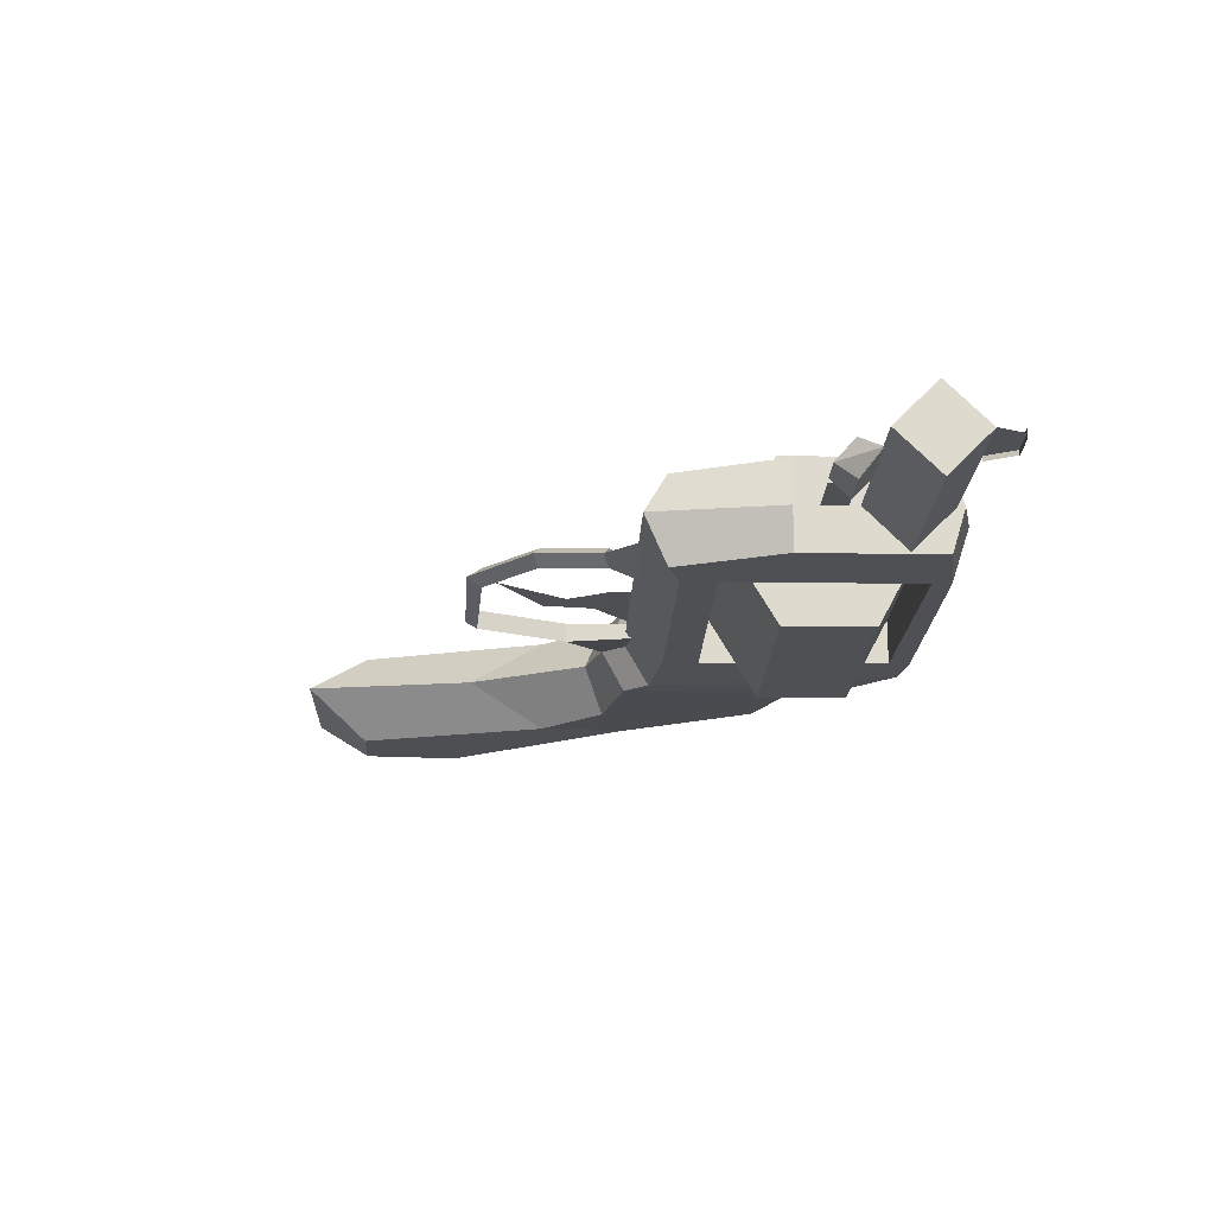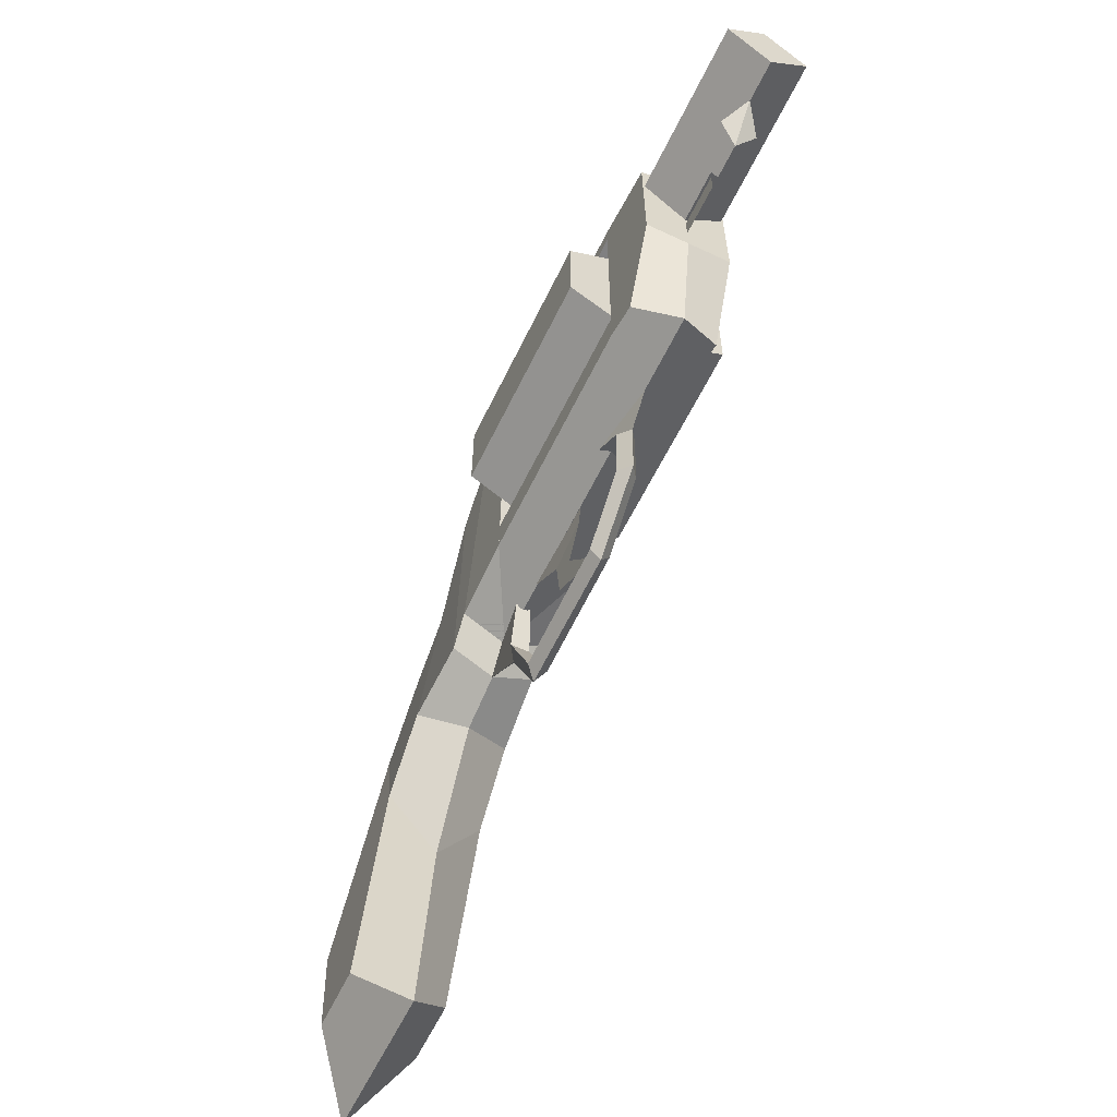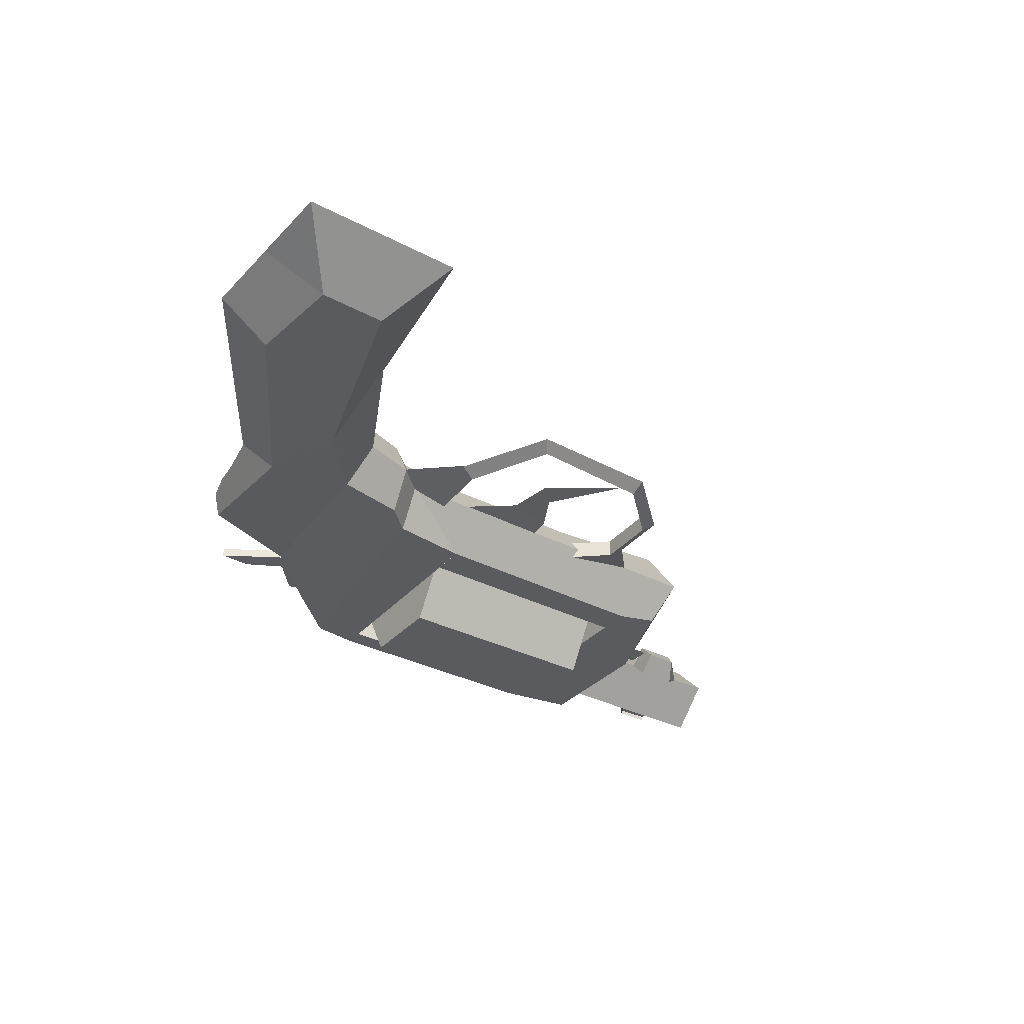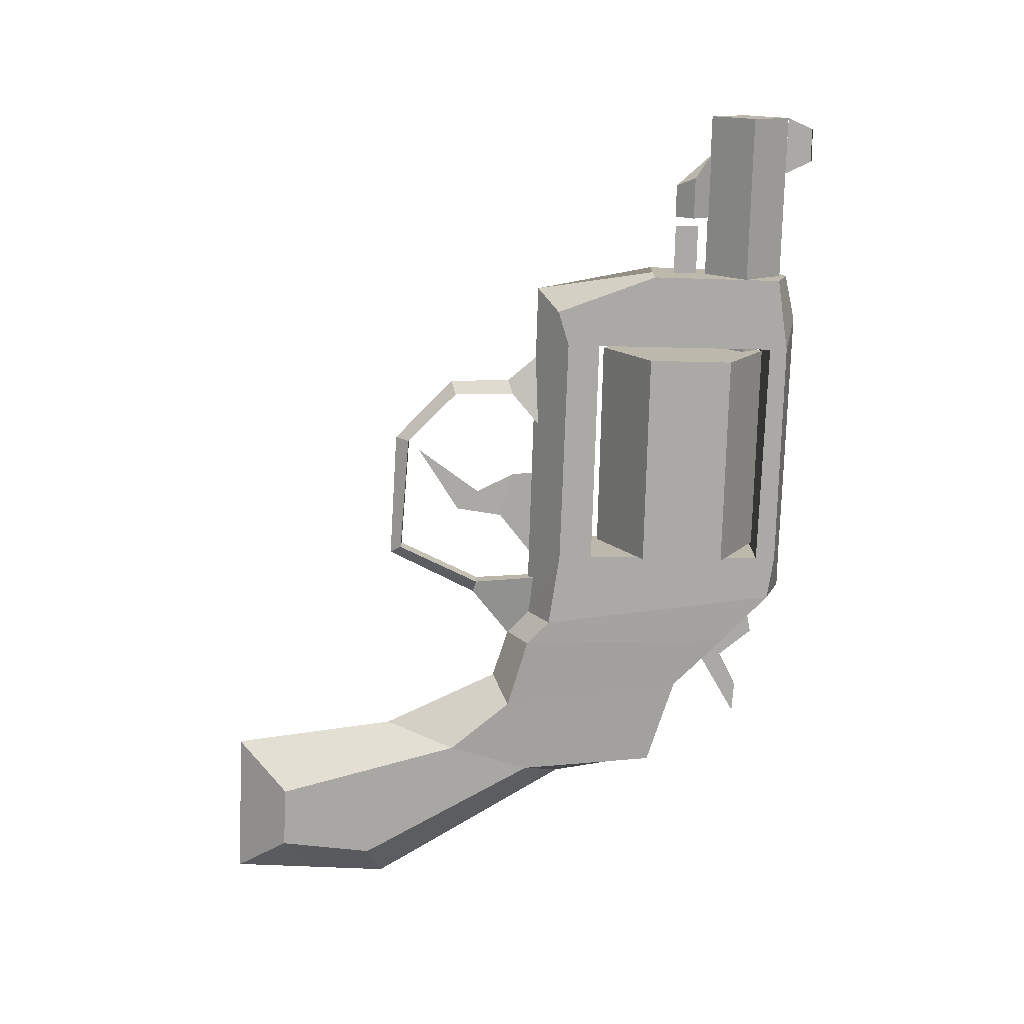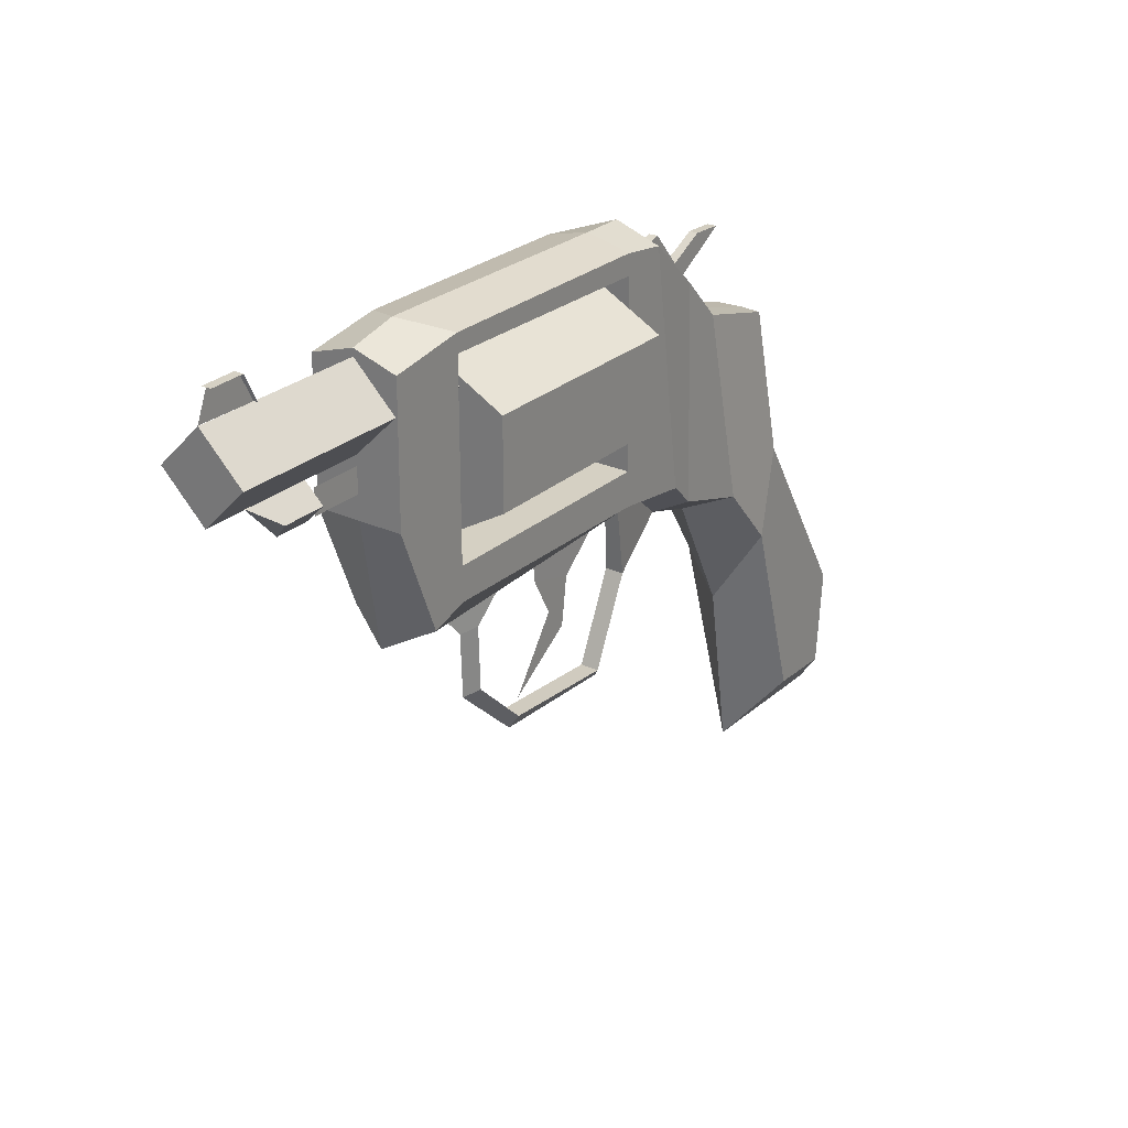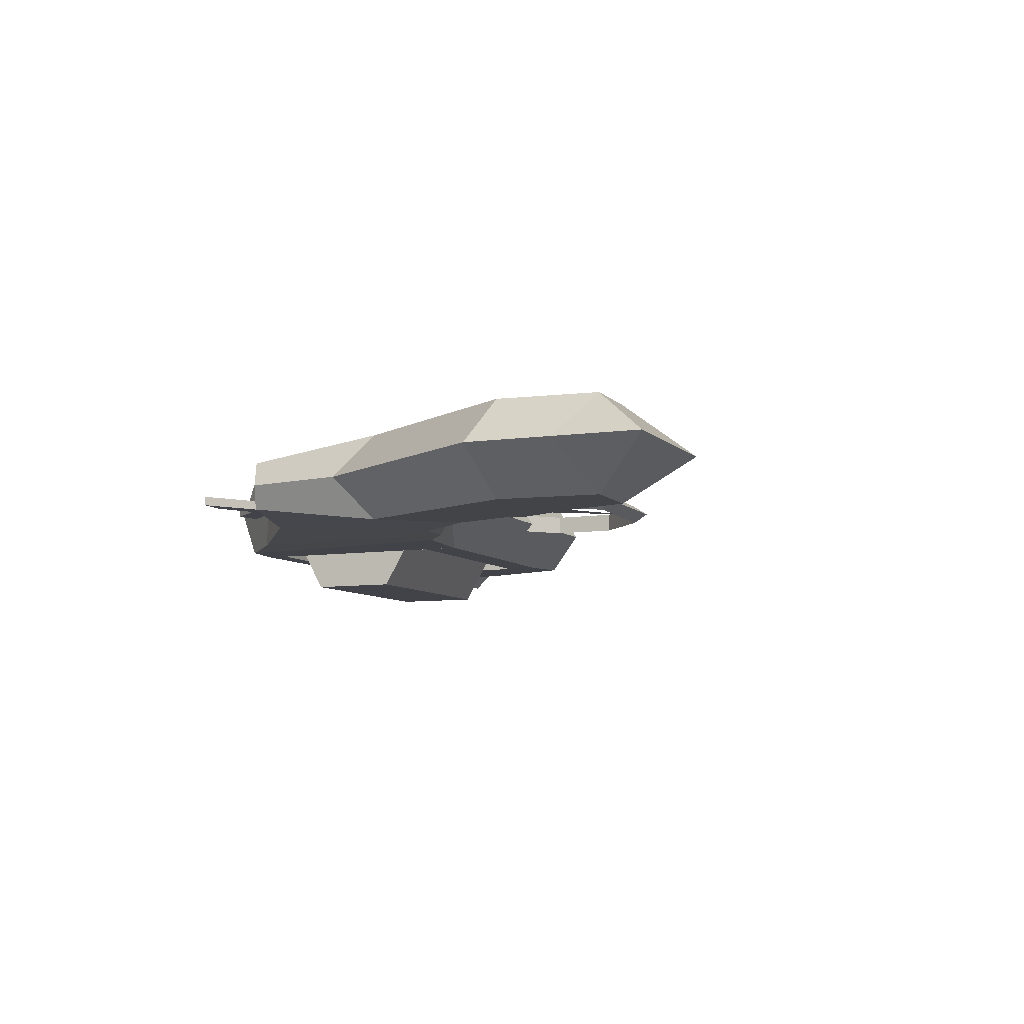
<metadata>
{"format":"obj","ext":"obj","renderer":"f3d","projection":"perspective","resolution":1024,"background":"white","views":[{"elev":-18.5,"azim":88.4,"up":"+Z"},{"elev":-59.6,"azim":64.3,"up":"+Y"},{"elev":-33.5,"azim":-34.9,"up":"+Z"},{"elev":-75.3,"azim":88.7,"up":"+Z"},{"elev":26.3,"azim":126.1,"up":"+Y"},{"elev":-7.6,"azim":-66.4,"up":"+Z"}]}
</metadata>
<code>
o SnubNoseBody
v -0.7128 0.8743 -0.000396
v -0.6543 0.07473 -0.000396
v 0.554 1.356 0.09233
v 0.47 0.8458 0.09233
v -0.7463 0.199 0.09927
v -0.6724 0.7955 0.09099
v -0.9026 0.4038 0.09927
v -0.8858 0.1947 0.09927
v -0.9925 0.06951 -0.000396
v 0.554 1.384 -0.000396
v -0.999 0.4314 -0.000396
v 0.5119 0.7981 -0.000396
v -0.593 0.4478 -0.000396
v -0.6195 0.6123 0.1011
v -0.6558 1.1 0.05133
v -0.6699 1.096 -0.000396
v -0.4602 0.7095 -0.000396
v -0.5017 0.748 0.09927
v -0.4523 1.158 -0.000396
v -0.452 1.157 0.06671
v -0.347 0.7919 0.08903
v -0.3279 1.266 -0.000396
v -0.347 0.7439 -0.000396
v -0.3279 1.266 0.08903
v -0.2913 0.843 0.09233
v -0.2084 1.406 -0.000396
v -0.2913 0.7905 -0.000396
v -0.2145 1.37 0.09233
v 0.3925 0.871 0.09233
v 0.4515 1.409 -0.000396
v 0.3925 1.344 0.09233
v 0.3925 1.383 0.09233
v -0.1173 1.339 0.09233
v -0.1164 1.383 0.09233
v -0.1244 0.8646 0.09233
v -0.1158 1.406 -0.000396
v 0.5561 1.068 0.09233
v 0.5561 1.068 -0.000396
v -0.9957 0.2504 -0.000396
v -0.3374 1.005 0.08903
v 0.3925 0.9431 0.09233
v -0.1225 0.9403 0.09233
v 0.3925 1.344 -0.000396
v -0.1173 1.339 -0.000396
v 0.3925 0.9431 -0.000396
v -0.1225 0.9403 -0.000396
v -0.1284 0.477 0.01989
v 0.1383 0.4938 0.01989
v -0.1465 0.4516 -0.000396
v 0.1424 0.4629 -0.000396
v 0.2548 0.6062 0.01989
v 0.2839 0.5951 -0.000396
v 0.2595 0.7428 0.01989
v 0.2887 0.7317 -0.000396
v -0.2131 0.6632 0.01989
v -0.2433 0.6552 -0.000396
v -0.1961 0.8578 0.01354
v -0.3545 0.7488 -0.000396
v 0.1872 0.8052 0.01989
v 0.3477 0.7981 -0.000396
v 0.5562 1.118 -0.000396
v 0.6662 1.118 -0.000396
v 0.5562 1.171 -0.000396
v 0.6662 1.171 -0.000396
v 0.385 1.28 0.08828
v 0.9212 1.28 0.08828
v 0.385 1.192 -0.000396
v 0.385 1.369 -0.000396
v 0.9212 1.192 -0.000396
v 0.9212 1.369 -0.000396
v 0.6882 1.156 0.03926
v 0.7817 1.156 0.03926
v 0.6882 1.117 -0.000396
v 0.6882 1.195 -0.000396
v 0.7607 1.117 -0.000396
v 0.8339 1.195 -0.000396
v 0.554 1.356 -0.09312
v 0.47 0.8458 -0.09312
v -0.7463 0.199 -0.1001
v -0.6724 0.7955 -0.09178
v -0.9026 0.4038 -0.1001
v -0.8858 0.1947 -0.1001
v -0.6195 0.6123 -0.1019
v -0.6558 1.1 -0.05212
v -0.5017 0.748 -0.1001
v -0.452 1.157 -0.06751
v -0.347 0.7919 -0.08982
v -0.3279 1.266 -0.08982
v -0.2913 0.843 -0.09312
v -0.2145 1.37 -0.09312
v 0.3925 0.871 -0.09312
v 0.3925 1.344 -0.09312
v 0.3925 1.383 -0.09312
v -0.1173 1.339 -0.09312
v -0.1164 1.383 -0.09312
v -0.1244 0.8646 -0.09312
v 0.5561 1.068 -0.09312
v -0.3374 1.005 -0.08982
v 0.3925 0.9431 -0.09312
v -0.1225 0.9403 -0.09312
v -0.1284 0.477 -0.02068
v 0.1383 0.4938 -0.02068
v 0.2548 0.6062 -0.02068
v 0.2595 0.7428 -0.02068
v -0.2131 0.6632 -0.02068
v -0.1961 0.8578 -0.01433
v 0.1872 0.8052 -0.02068
v 0.385 1.28 -0.08907
v 0.9212 1.28 -0.08907
v 0.6882 1.156 -0.04005
v 0.7817 1.156 -0.04005
v 0.7951 1.368 2e-06
v 0.9209 1.369 2e-06
v 0.8237 1.427 2e-06
v 0.8973 1.425 2e-06
v 0.8237 1.427 0.009922
v 0.8971 1.425 0.009922
v 0.8237 1.427 -0.01006
v 0.8971 1.425 -0.01006
v 0.7951 1.369 0.009922
v 0.7951 1.369 -0.01006
v 0.5562 1.118 -0.000396
v 0.6662 1.118 -0.000396
v 0.5562 1.171 -0.000396
v 0.6662 1.171 -0.000396
v 0.7951 1.368 2e-06
v 0.9209 1.369 2e-06
v 0.8237 1.427 2e-06
v 0.8973 1.425 2e-06
f 1 11 7 6
f 9 2 5 8
f 27 12 4 29 35 25
f 38 10 3 37
f 19 16 15 20
f 24 20 18 21
f 8 7 11 39
f 16 1 6 15
f 2 13 14 5
f 22 19 20 24
f 13 17 18 14
f 26 22 24 28
f 17 23 21 18
f 36 26 28 34
f 23 27 25 21
f 37 3 32 31 41
f 10 30 32 3
f 41 31 43 45
f 42 46 44 33
f 30 36 34 32
f 29 41 42 35
f 4 37 41 29
f 8 39 9
f 12 38 37 4
f 14 6 7 8 5
f 15 6 14 18 20
f 40 24 21
f 34 28 25 35
f 25 28 24 21
f 25 35 27
f 42 41 45 46
f 31 33 44 43
f 32 34 33 31
f 47 49 50 48
f 50 52 51 48
f 52 54 53 51
f 47 55 56 49
f 55 57 58 56
f 54 60 59 53
f 61 62 64 63
f 69 70 66
f 67 69 66 65
f 70 68 65 66
f 65 68 67
f 75 76 72
f 73 75 72 71
f 76 74 71 72
f 71 74 73
f 1 80 81 11
f 9 82 79 2
f 27 89 96 91 78 12
f 38 97 77 10
f 19 86 84 16
f 88 87 85 86
f 82 39 11 81
f 16 84 80 1
f 2 79 83 13
f 22 88 86 19
f 13 83 85 17
f 26 90 88 22
f 17 85 87 23
f 36 95 90 26
f 23 87 89 27
f 97 99 92 93 77
f 10 77 93 30
f 99 45 43 92
f 100 94 44 46
f 30 93 95 36
f 91 96 100 99
f 78 91 99 97
f 82 9 39
f 12 78 97 38
f 83 79 82 81 80
f 84 86 85 83 80
f 98 87 88
f 95 96 89 90
f 89 87 88 90
f 89 27 96
f 100 46 45 99
f 92 43 44 94
f 93 92 94 95
f 101 102 50 49
f 50 102 103 52
f 52 103 104 54
f 101 49 56 105
f 105 56 58 106
f 54 104 107 60
f 69 109 70
f 67 108 109 69
f 70 109 108 68
f 108 67 68
f 75 111 76
f 73 110 111 75
f 76 111 110 74
f 110 73 74
f 112 113 115 114
f 116 117 119 118
f 116 118 121 120
f 122 124 125 123
f 126 128 129 127
f 57 55 105 106
f 55 47 101 105
f 48 102 101 47
f 103 102 48 51
f 53 104 103 51
f 59 107 104 53
o SnubNoseCylinder
v -0.1024 1.06 0.1705
v -0.1024 1.244 0.1705
v 0.3737 1.06 0.1705
v 0.3737 1.244 0.1705
v -0.1024 0.9585 -0.001154
v -0.1024 1.337 -0.001154
v 0.3737 0.9585 -0.001154
v 0.3737 1.337 -0.001154
v -0.1024 1.06 -0.1728
v -0.1024 1.244 -0.1728
v 0.3737 1.06 -0.1728
v 0.3737 1.244 -0.1728
f 136 137 133 132
f 132 133 131 130
f 134 136 132 130
f 137 135 131 133
f 130 131 135 134
f 136 140 141 137
f 140 138 139 141
f 134 138 140 136
f 137 141 139 135
f 138 134 135 139
o SnubNoseTrigger&Hammer
v -0.03288 0.6147 -0.000752
v 0.01147 0.6628 -0.000752
v -0.1597 0.8108 0.001896
v 0.07624 0.9228 -0.000752
v -0.04705 0.7191 -0.000752
v 0.05618 0.747 -0.000752
v 0.1128 0.518 -0.000752
v -0.5229 1.111 0.003839
v -0.3261 1.345 0.004041
v -0.3303 1.161 0.00384
v -0.2748 1.334 0.004041
v -0.4017 1.229 0.003839
v -0.4017 1.229 -0.01588
v -0.5229 1.111 -0.01588
v -0.3261 1.345 -0.01588
v -0.3303 1.161 -0.01588
v -0.2748 1.334 -0.01588
v -0.3886 1.272 -0.01588
v -0.3886 1.272 0.003839
v -0.5358 1.31 0.00384
v -0.5358 1.31 -0.01588
v -0.4681 1.313 -0.01588
v -0.4681 1.313 0.003356
v -0.03288 0.6147 -0.000752
v 0.01147 0.6628 -0.000752
v -0.1597 0.8108 0.001896
v 0.07624 0.9228 -0.000752
v -0.04705 0.7191 -0.000752
v 0.05618 0.747 -0.000752
v 0.1128 0.518 -0.000752
f 146 147 145 144
f 142 143 147 146
f 143 142 148
f 157 158 152 151
f 151 152 150 160 153 149
f 158 156 150 152
f 153 160 164 161
f 159 160 164 163
f 154 159 163 162
f 153 154 162 161
f 163 164 161 162
f 160 150 156 159
f 156 158 157 159
f 157 155 154 159
f 155 149 153 154
f 169 167 168 170
f 165 169 170 166
f 166 171 165

</code>
